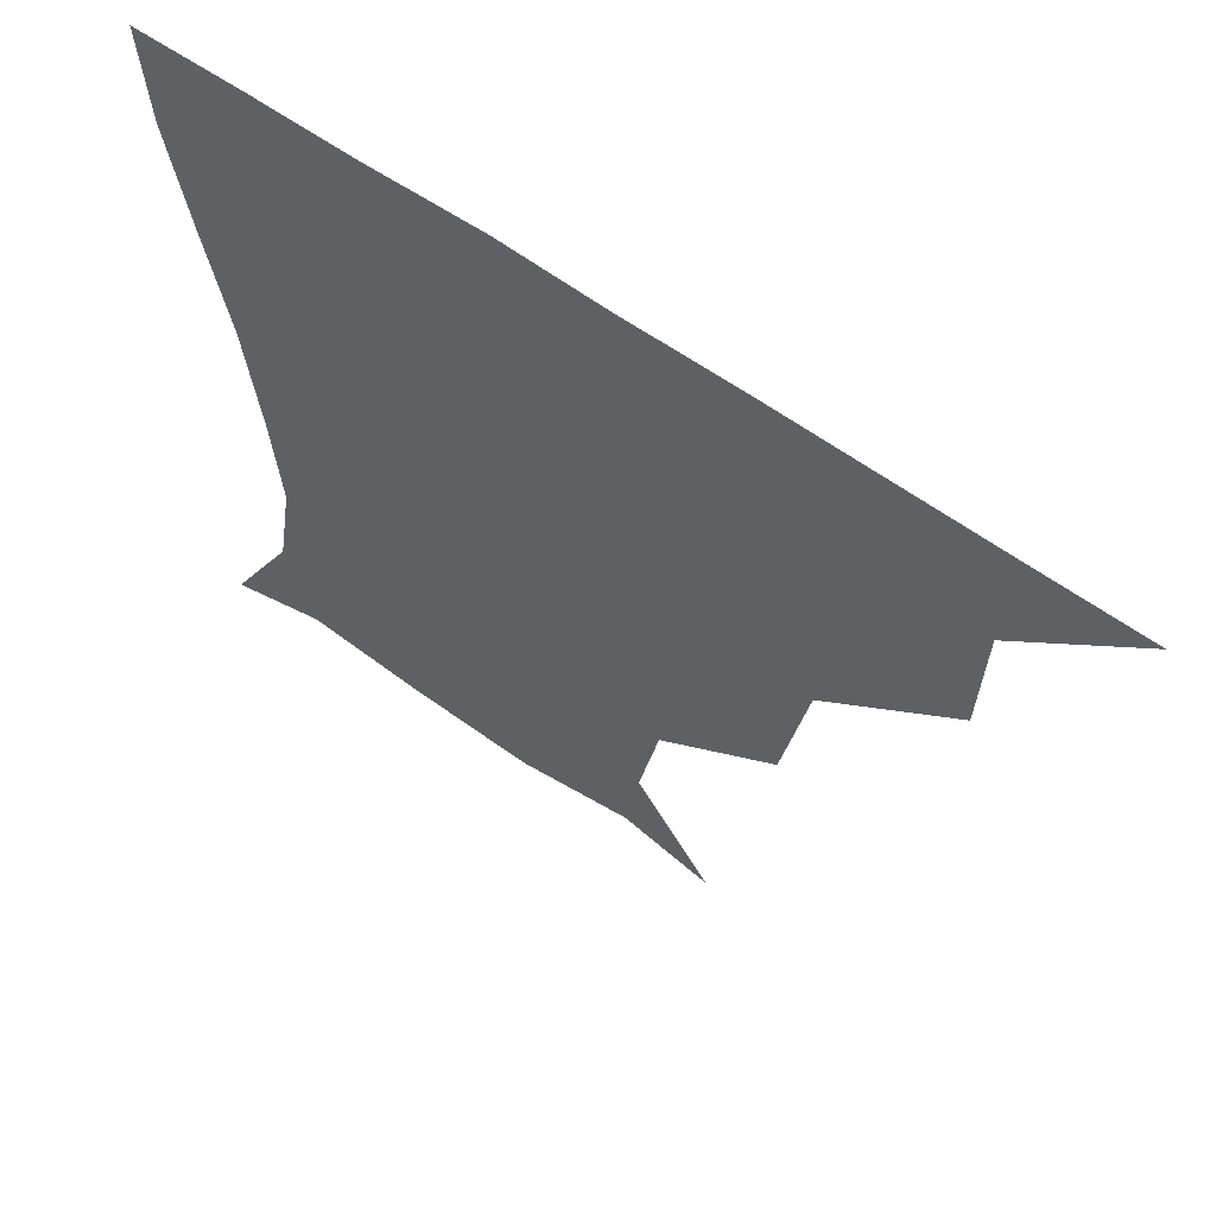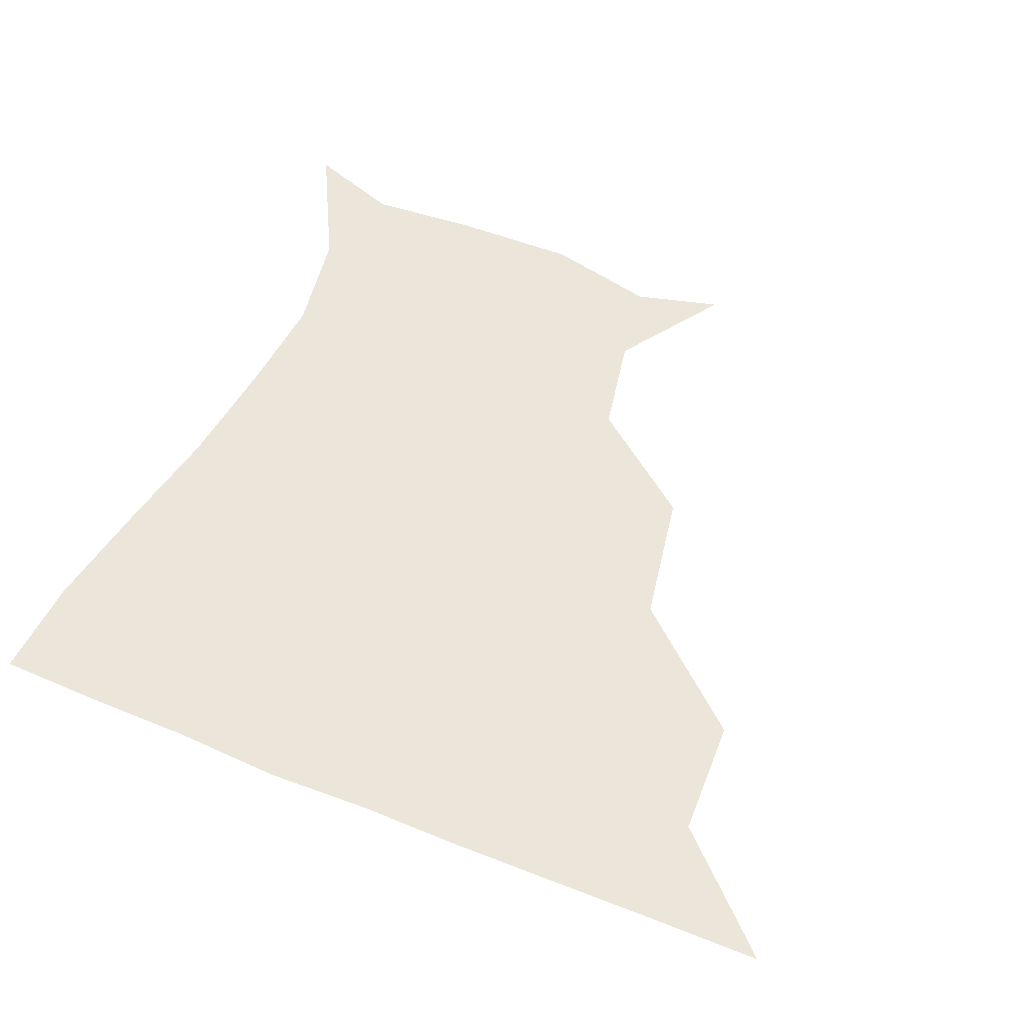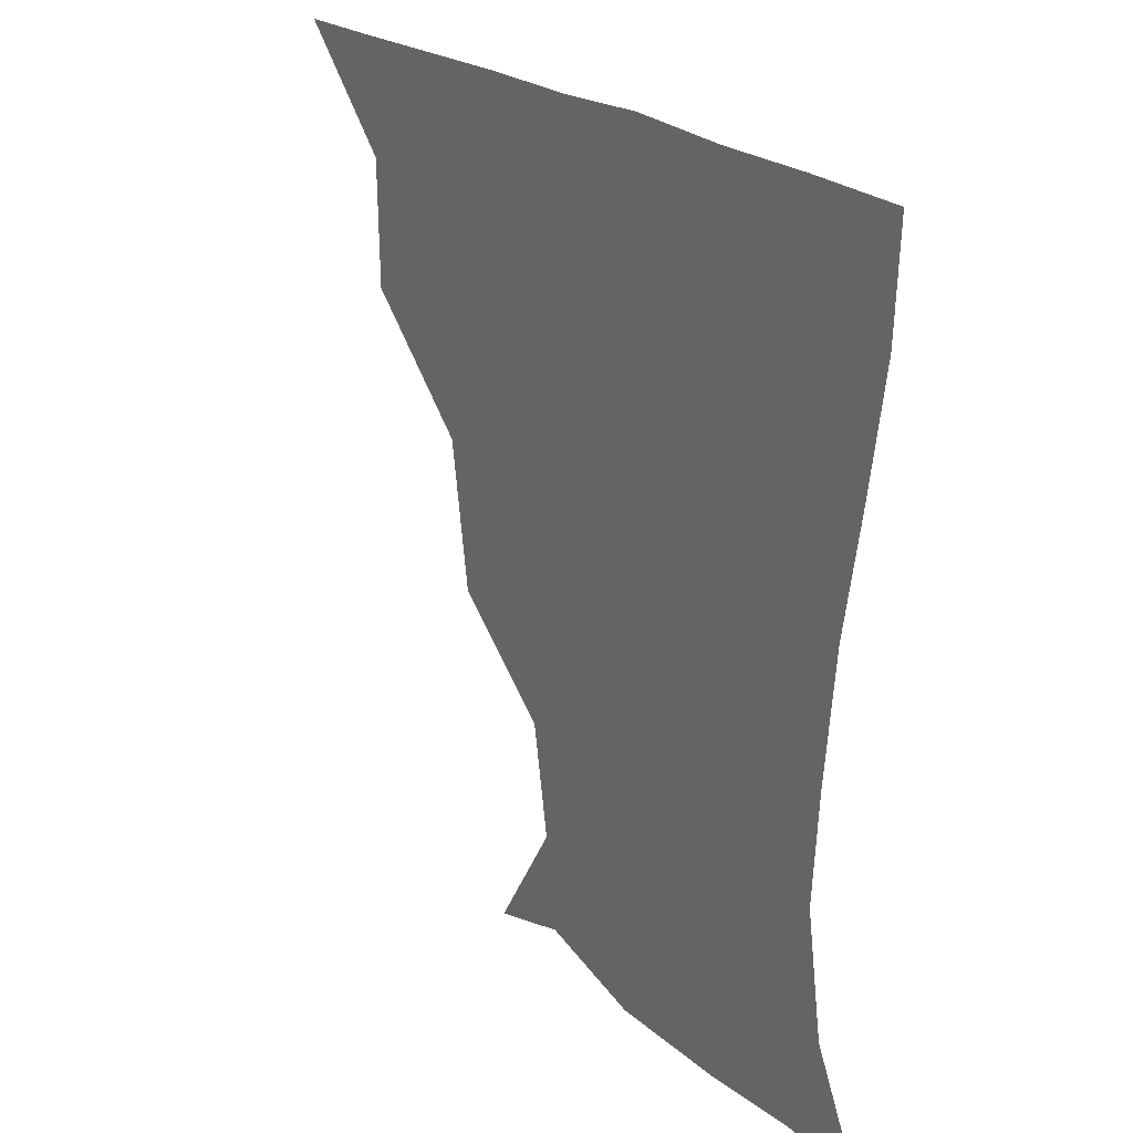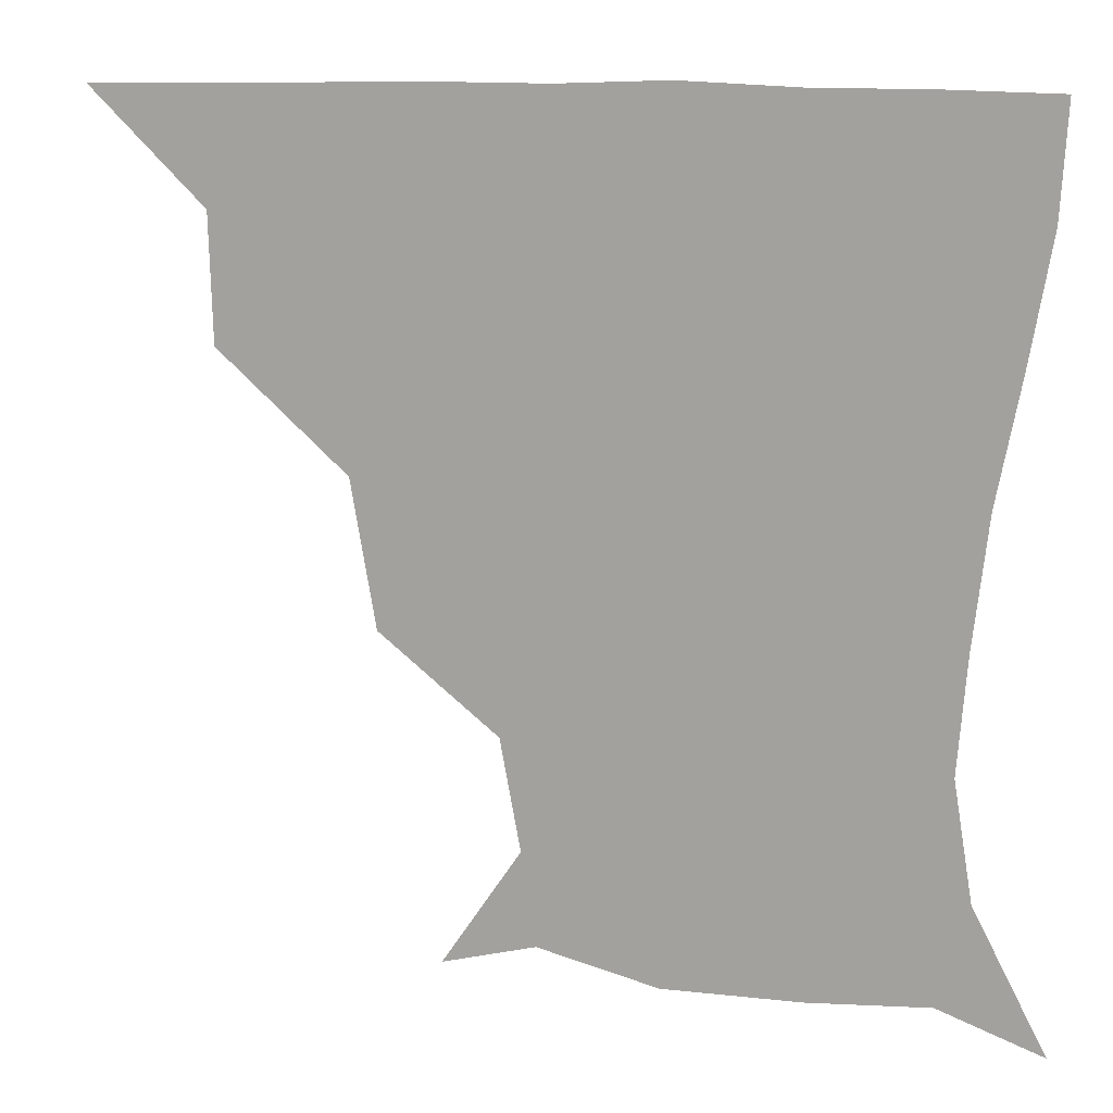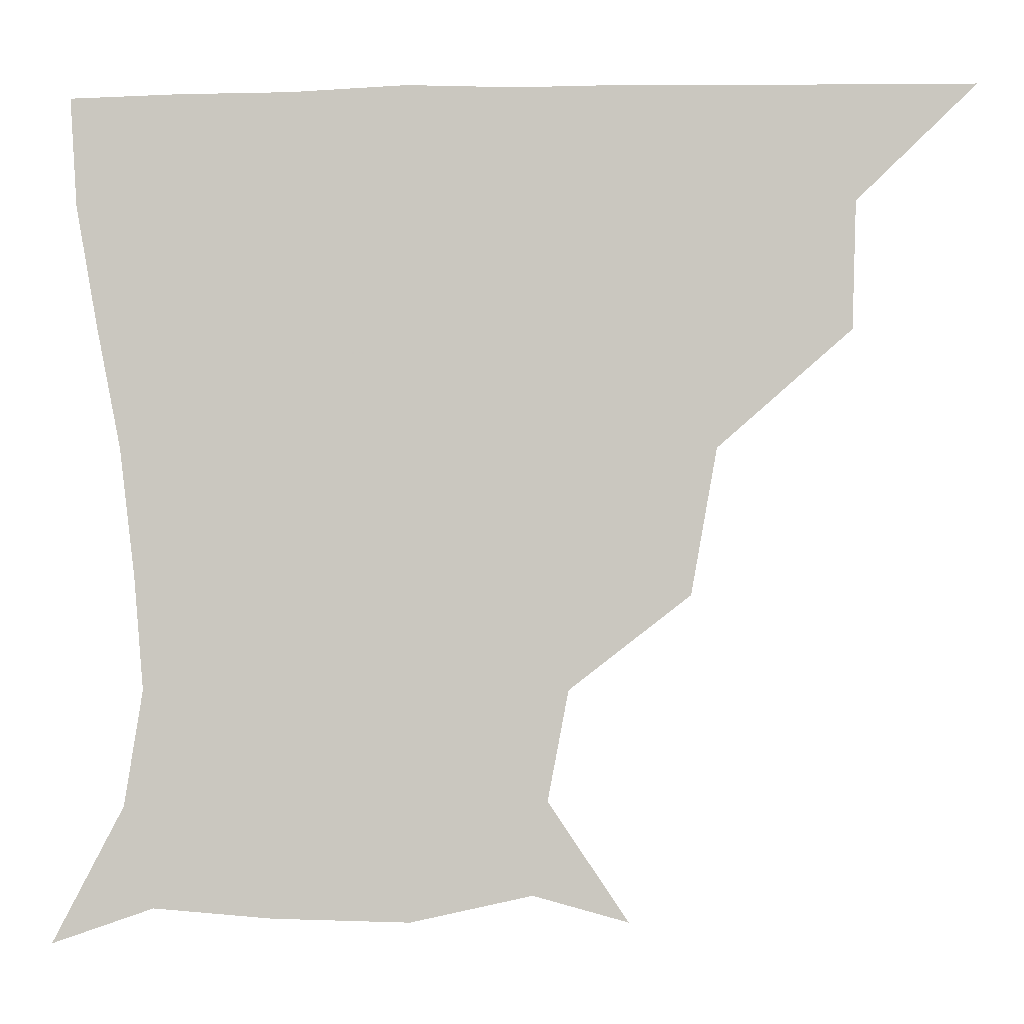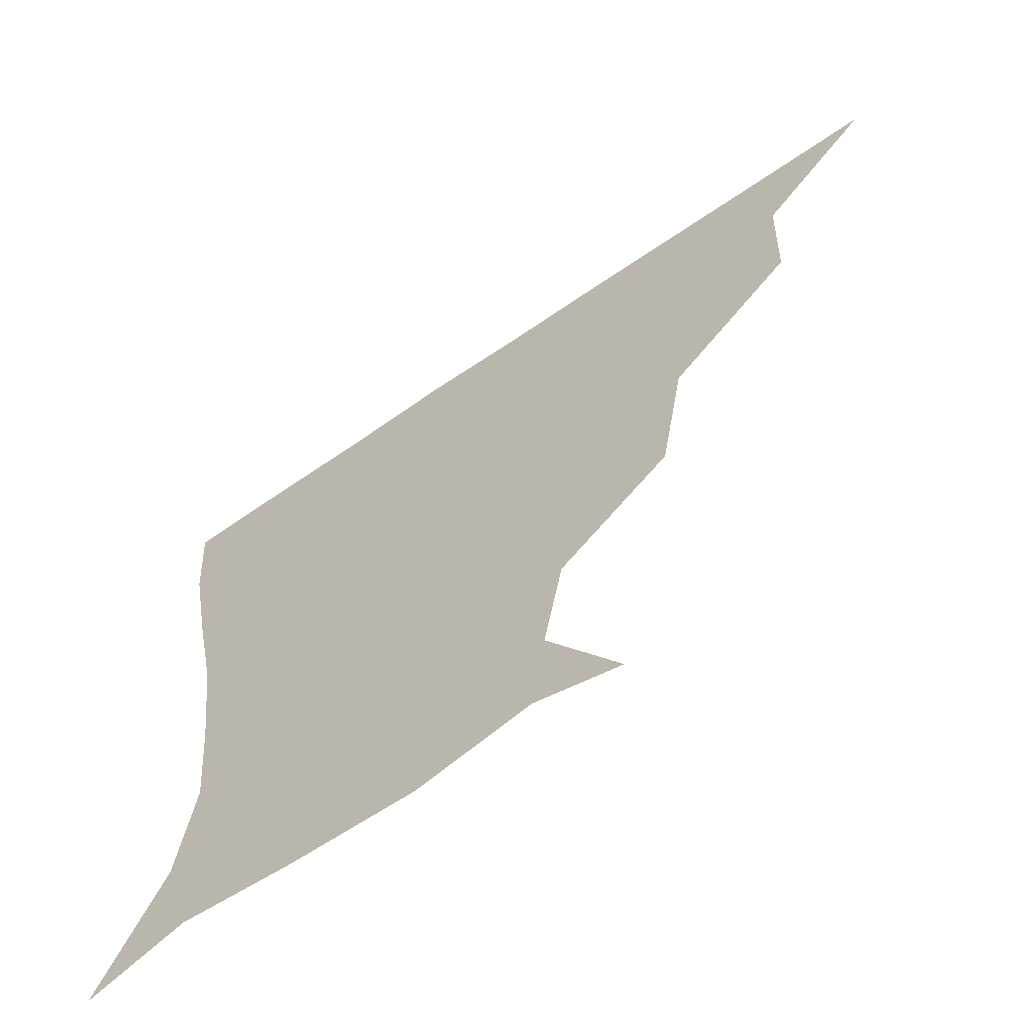
<metadata>
{"format":"obj","ext":"obj","renderer":"f3d","projection":"perspective","resolution":1024,"background":"white","views":[{"elev":60.2,"azim":-143.6,"up":"+Y"},{"elev":55.8,"azim":-156.9,"up":"+Z"},{"elev":21.2,"azim":57.7,"up":"+Y"},{"elev":11.9,"azim":17.8,"up":"+Y"},{"elev":-2.7,"azim":-175.8,"up":"+Y"},{"elev":-62.6,"azim":-144.7,"up":"+Y"}]}
</metadata>
<code>
v 451 360.7 0
v 483.6 296.9 0
v 482.5 330.4 0
v 481.5 360.9 0
v 525.6 227.9 0
v 518.8 266.2 0
v 514 301.2 0
v 512.7 331.7 0
v 511.5 361.4 0
v 541.9 143.4 0
v 562.9 174.4 0
v 557.5 203.2 0
v 549.1 242.2 0
v 545.4 274.7 0
v 543.8 304 0
v 542.4 332.1 0
v 541.1 361.8 0
v 566.8 150.1 0
v 582.6 180.6 0
v 578 213.6 0
v 575.3 247.8 0
v 573.6 276.4 0
v 573 304.4 0
v 573.2 332.2 0
v 571.1 361.6 0
v 598.8 142.9 0
v 605.5 183 0
v 602.3 217.2 0
v 601.5 249.1 0
v 602.2 277.9 0
v 602.4 305.1 0
v 602.3 332.4 0
v 600.1 362.7 0
v 635 143.6 0
v 628 186.3 0
v 627 218 0
v 628 247.6 0
v 629.9 276.8 0
v 631 305 0
v 631.6 332.9 0
v 631.3 361.3 0
v 666.4 146 0
v 650.2 184.2 0
v 649.4 213.4 0
v 651.9 243 0
v 655.1 275.6 0
v 658.6 305.4 0
v 660.9 332.9 0
v 661 361.2 0
v 693.3 136.7 0
v 674.5 172.6 0
v 669.6 203.1 0
v 672.1 232.7 0
v 676.2 266.8 0
v 682.7 299.5 0
v 688.5 331.6 0
v 690.3 360.5 0
v 721 361 0
f 3 4 1
f 6 7 2
f 2 7 3
f 7 8 3
f 3 8 4
f 8 9 4
f 12 13 5
f 5 13 6
f 13 14 6
f 6 14 7
f 14 15 7
f 7 15 8
f 15 16 8
f 8 16 9
f 16 17 9
f 10 18 11
f 18 19 11
f 11 19 12
f 19 20 12
f 12 20 13
f 20 21 13
f 13 21 14
f 21 22 14
f 14 22 15
f 22 23 15
f 15 23 16
f 23 24 16
f 16 24 17
f 24 25 17
f 18 26 19
f 26 27 19
f 19 27 20
f 27 28 20
f 20 28 21
f 28 29 21
f 21 29 22
f 29 30 22
f 22 30 23
f 30 31 23
f 23 31 24
f 31 32 24
f 24 32 25
f 32 33 25
f 26 34 27
f 34 35 27
f 27 35 28
f 35 36 28
f 28 36 29
f 36 37 29
f 29 37 30
f 37 38 30
f 30 38 31
f 38 39 31
f 31 39 32
f 39 40 32
f 32 40 33
f 40 41 33
f 34 42 35
f 42 43 35
f 35 43 36
f 43 44 36
f 36 44 37
f 44 45 37
f 37 45 38
f 45 46 38
f 38 46 39
f 46 47 39
f 39 47 40
f 47 48 40
f 40 48 41
f 48 49 41
f 42 50 43
f 50 51 43
f 43 51 44
f 51 52 44
f 44 52 45
f 52 53 45
f 45 53 46
f 53 54 46
f 46 54 47
f 54 55 47
f 47 55 48
f 55 56 48
f 48 56 49
f 56 57 49

</code>
